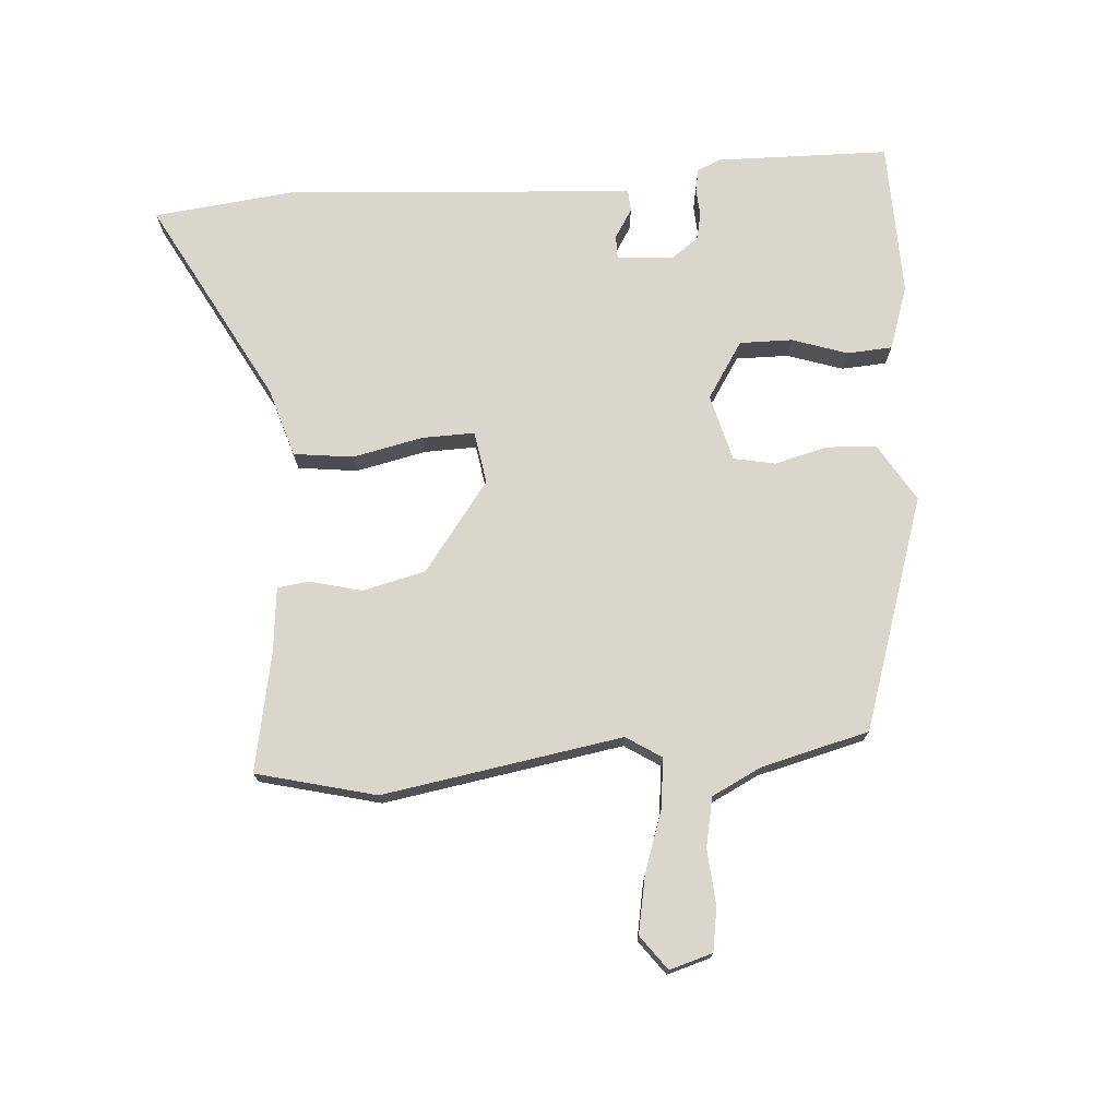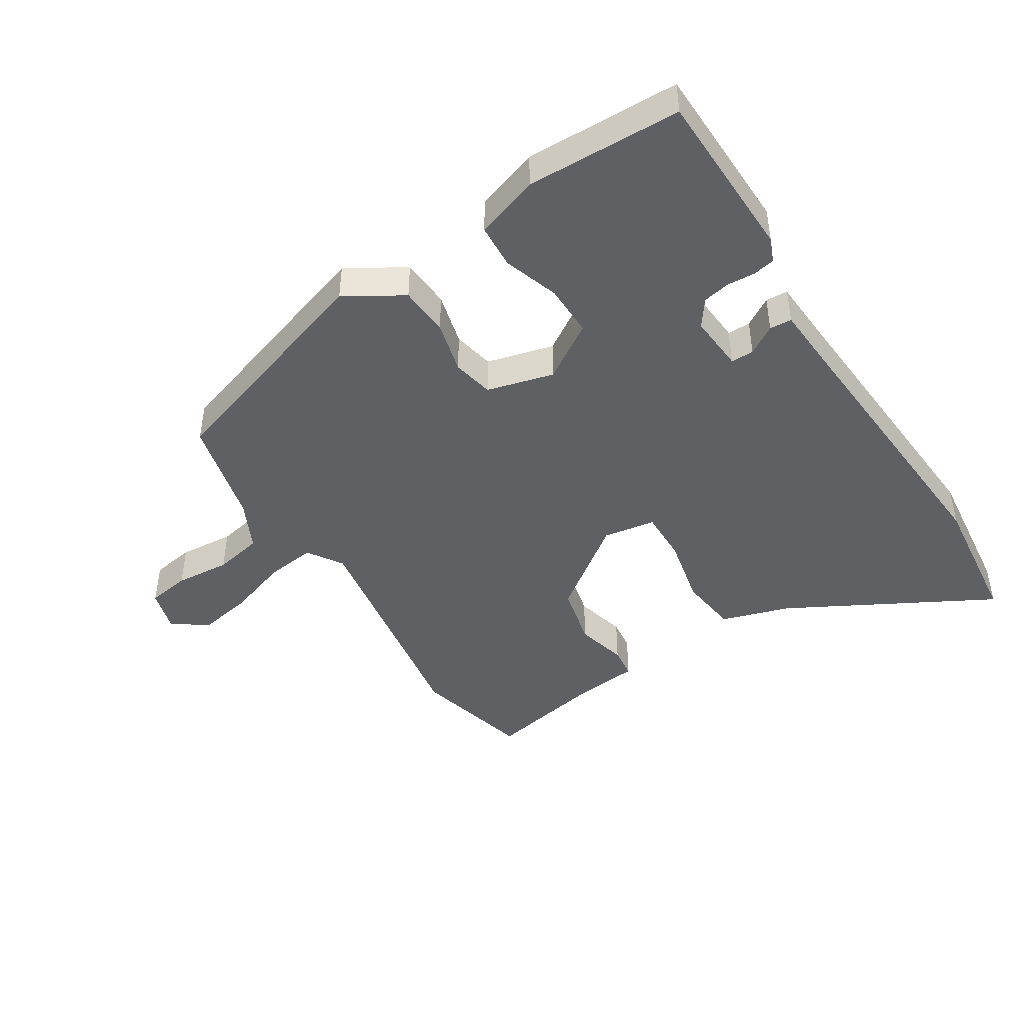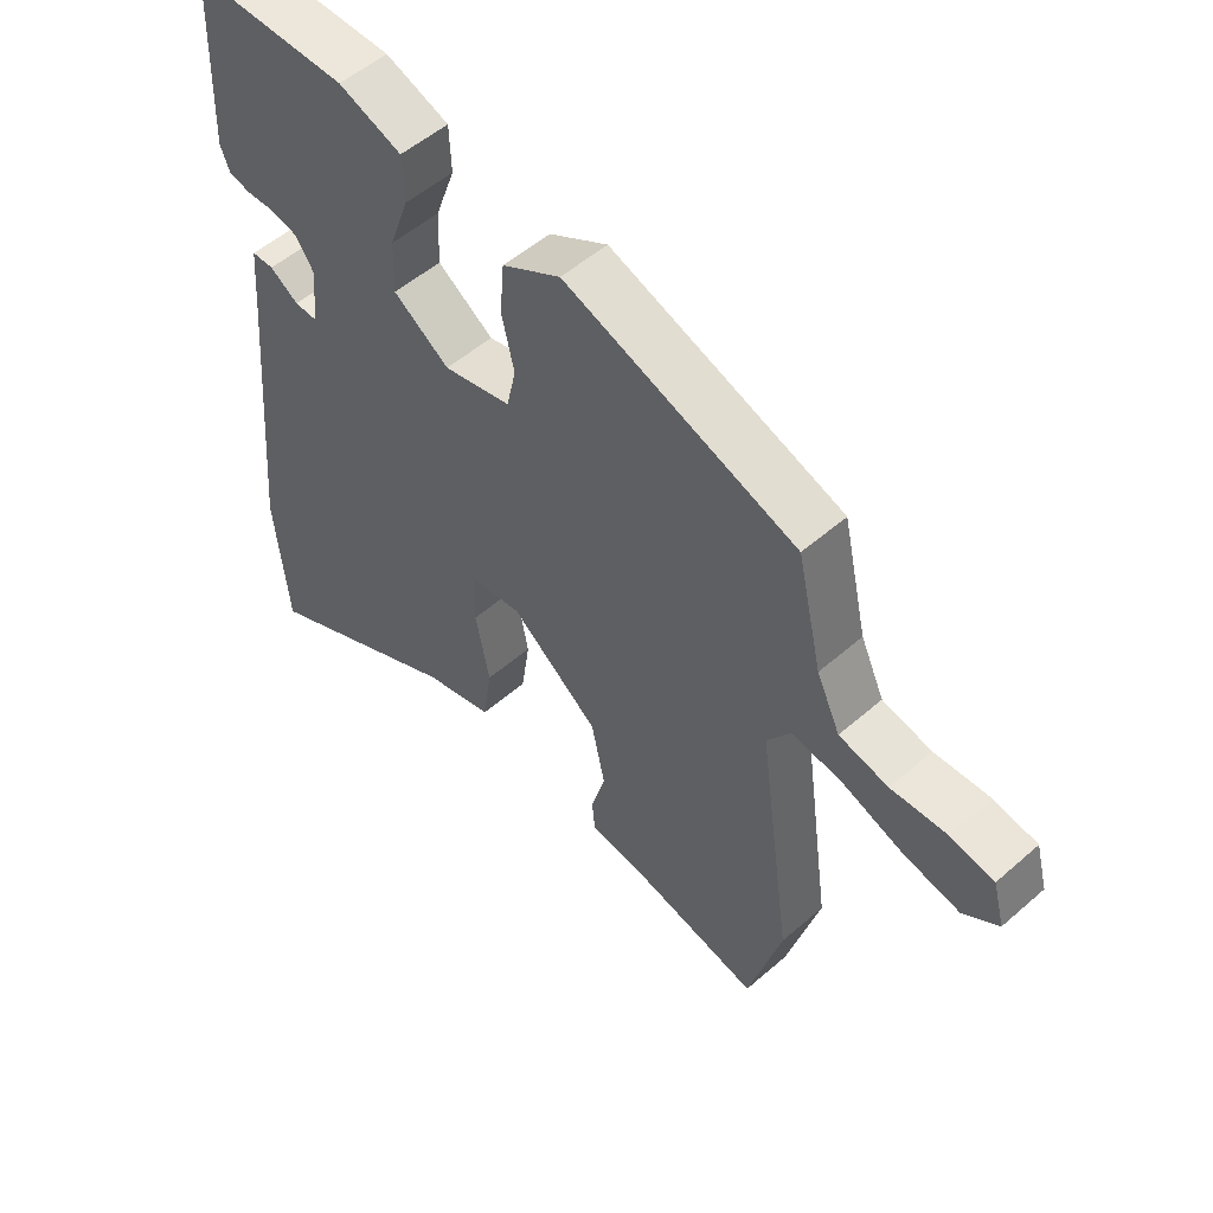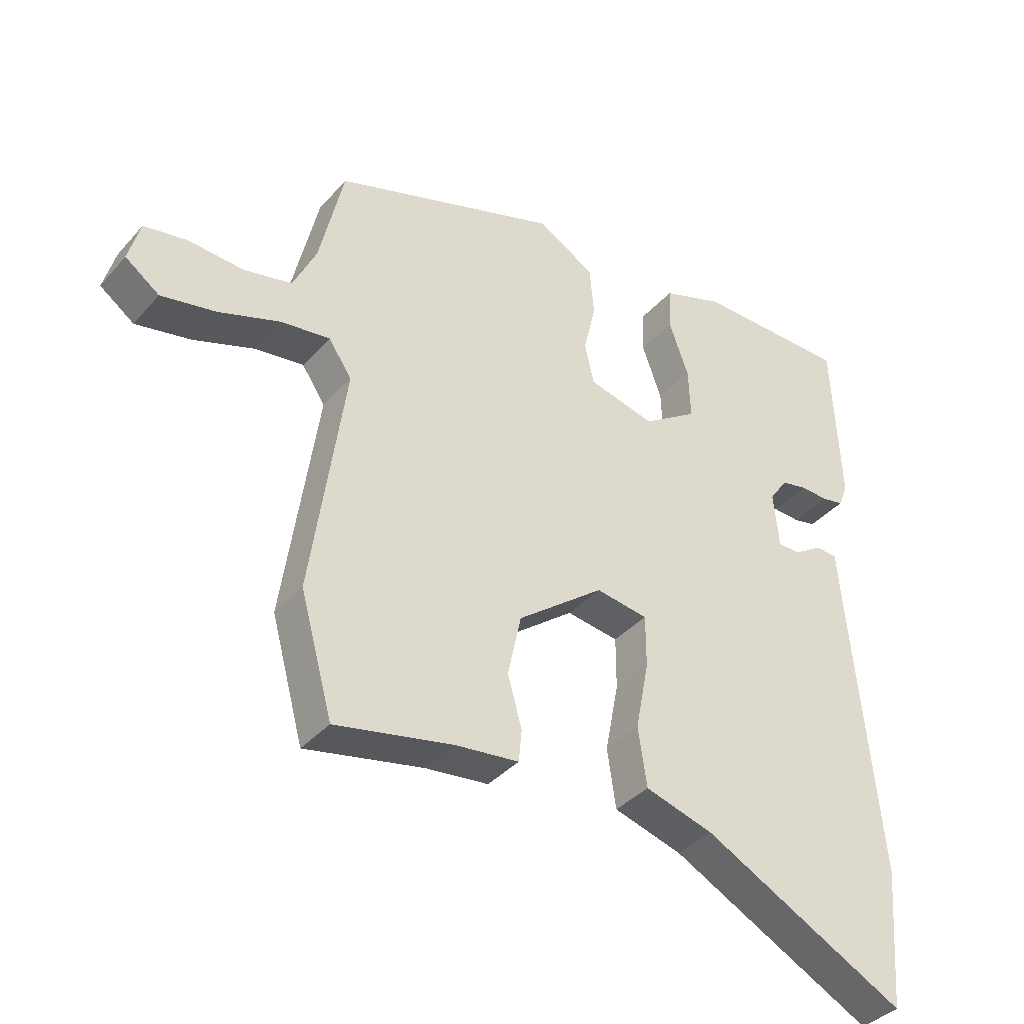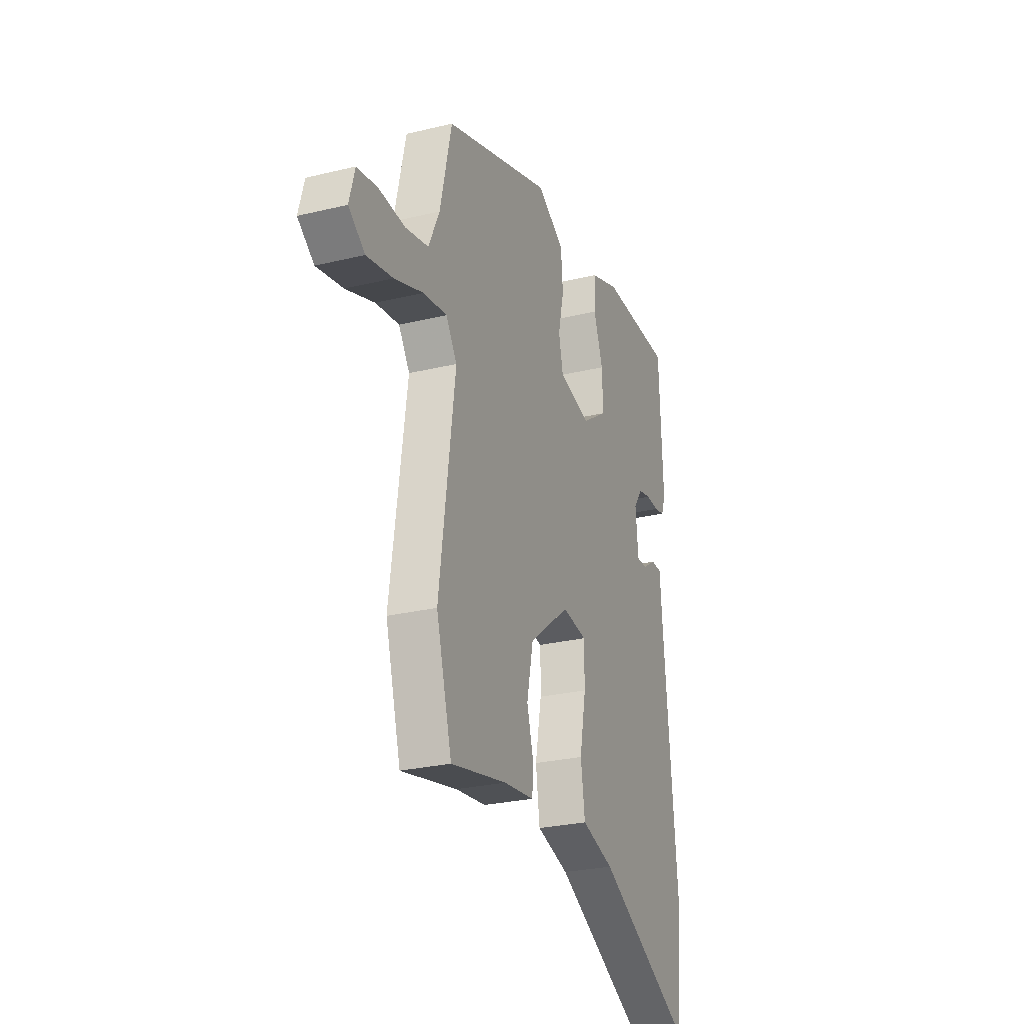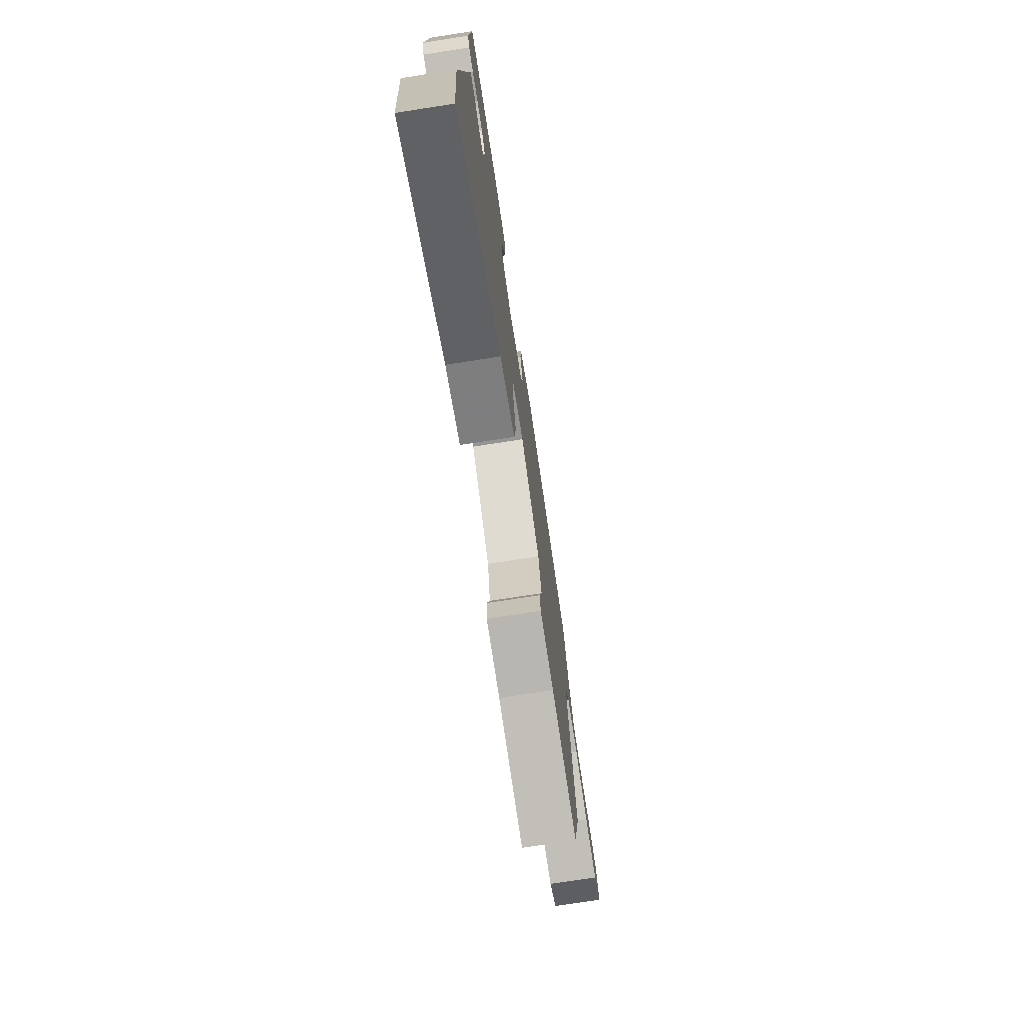
<metadata>
{"format":"obj","ext":"obj","renderer":"f3d","projection":"perspective","resolution":1024,"background":"white","views":[{"elev":73.6,"azim":-95.5,"up":"+Y"},{"elev":-44.3,"azim":31.0,"up":"+Y"},{"elev":53.1,"azim":-133.0,"up":"+Z"},{"elev":-38.2,"azim":-36.3,"up":"+Z"},{"elev":-26.9,"azim":-69.4,"up":"+Z"},{"elev":-74.9,"azim":98.8,"up":"+Z"}]}
</metadata>
<code>
v -0.479 0.07 -0.575
v -0.532 0.07 -0.383
v -0.477 0.07 0.006
v -0.515 0.07 0.062
v -0.596 0.07 0.05
v -0.695 0.07 0.014
v -0.785 0.07 -0.005
v -0.841 0.07 0.035
v -0.822 0.07 0.105
v -0.752 0.07 0.118
v -0.662 0.07 0.113
v -0.583 0.07 0.131
v -0.545 0.07 0.212
v -0.505 0.07 0.387
v -0.133 0.07 0.517
v -0.039 0.07 0.463
v -0.032 0.07 0.382
v -0.052 0.07 0.296
v -0.037 0.07 0.229
v 0.072 0.07 0.203
v 0.162 0.07 0.264
v 0.159 0.07 0.349
v 0.127 0.07 0.438
v 0.13 0.07 0.511
v 0.232 0.07 0.548
v 0.483 0.07 0.548
v 0.495 0.07 0.27
v 0.48 0.07 0.231
v 0.444 0.07 0.223
v 0.399 0.07 0.225
v 0.355 0.07 0.215
v 0.325 0.07 0.171
v 0.334 0.07 0.079
v 0.371 0.07 0.08
v 0.417 0.07 0.11
v 0.453 0.07 0.109
v 0.461 0.07 0.013
v 0.504 0.07 -0.455
v 0.484 0.07 -0.683
v 0.151 0.07 -0.512
v 0.039 0.07 -0.48
v 0.025 0.07 -0.384
v 0.047 0.07 -0.27
v 0.047 0.07 -0.185
v -0.038 0.07 -0.173
v -0.179 0.07 -0.283
v -0.201 0.07 -0.385
v -0.178 0.07 -0.468
v -0.183 0.07 -0.52
v -0.287 0.07 -0.533
v -0.479 0 -0.575
v -0.532 0 -0.383
v -0.477 0 0.006
v -0.515 0 0.062
v -0.596 0 0.05
v -0.695 0 0.014
v -0.785 0 -0.005
v -0.841 0 0.035
v -0.822 0 0.105
v -0.752 0 0.118
v -0.662 0 0.113
v -0.583 0 0.131
v -0.545 0 0.212
v -0.505 0 0.387
v -0.133 0 0.517
v -0.039 0 0.463
v -0.032 0 0.382
v -0.052 0 0.296
v -0.037 0 0.229
v 0.072 0 0.203
v 0.162 0 0.264
v 0.159 0 0.349
v 0.127 0 0.438
v 0.13 0 0.511
v 0.232 0 0.548
v 0.483 0 0.548
v 0.495 0 0.27
v 0.48 0 0.231
v 0.444 0 0.223
v 0.399 0 0.225
v 0.355 0 0.215
v 0.325 0 0.171
v 0.334 0 0.079
v 0.371 0 0.08
v 0.417 0 0.11
v 0.453 0 0.109
v 0.461 0 0.013
v 0.504 0 -0.455
v 0.484 0 -0.683
v 0.151 0 -0.512
v 0.039 0 -0.48
v 0.025 0 -0.384
v 0.047 0 -0.27
v 0.047 0 -0.185
v -0.038 0 -0.173
v -0.179 0 -0.283
v -0.201 0 -0.385
v -0.178 0 -0.468
v -0.183 0 -0.52
v -0.287 0 -0.533
f 47 48 49 50
f 46 47 50 1
f 40 41 42 43
f 40 43 44
f 37 38 39 40
f 37 40 44
f 34 35 36 37
f 33 34 37 44
f 32 33 44 45
f 27 28 29 30
f 27 30 31
f 26 27 31
f 22 23 24 25
f 21 22 25 26
f 15 16 17 18
f 13 14 15 18
f 12 13 18 19
f 11 12 19 20
f 9 10 11
f 8 9 11
f 5 6 7 8
f 4 5 8 11
f 46 1 2 3
f 46 3 4
f 45 46 4
f 32 45 4
f 21 26 31 32
f 20 21 32
f 4 11 20 32
f 100 99 98 97
f 51 100 97 96
f 93 92 91 90
f 94 93 90
f 90 89 88 87
f 94 90 87
f 87 86 85 84
f 94 87 84 83
f 95 94 83 82
f 80 79 78 77
f 81 80 77
f 81 77 76
f 75 74 73 72
f 76 75 72 71
f 68 67 66 65
f 68 65 64 63
f 69 68 63 62
f 70 69 62 61
f 61 60 59
f 61 59 58
f 58 57 56 55
f 61 58 55 54
f 53 52 51 96
f 54 53 96
f 54 96 95
f 54 95 82
f 82 81 76 71
f 82 71 70
f 82 70 61 54
f 1 51 52 2
f 2 52 53 3
f 3 53 54 4
f 4 54 55 5
f 5 55 56 6
f 6 56 57 7
f 7 57 58 8
f 8 58 59 9
f 9 59 60 10
f 10 60 61 11
f 11 61 62 12
f 12 62 63 13
f 13 63 64 14
f 14 64 65 15
f 15 65 66 16
f 16 66 67 17
f 17 67 68 18
f 18 68 69 19
f 19 69 70 20
f 20 70 71 21
f 21 71 72 22
f 22 72 73 23
f 23 73 74 24
f 24 74 75 25
f 25 75 76 26
f 26 76 77 27
f 27 77 78 28
f 28 78 79 29
f 29 79 80 30
f 30 80 81 31
f 31 81 82 32
f 32 82 83 33
f 33 83 84 34
f 34 84 85 35
f 35 85 86 36
f 36 86 87 37
f 37 87 88 38
f 38 88 89 39
f 39 89 90 40
f 40 90 91 41
f 41 91 92 42
f 42 92 93 43
f 43 93 94 44
f 44 94 95 45
f 45 95 96 46
f 46 96 97 47
f 47 97 98 48
f 48 98 99 49
f 49 99 100 50
f 50 100 51 1

</code>
